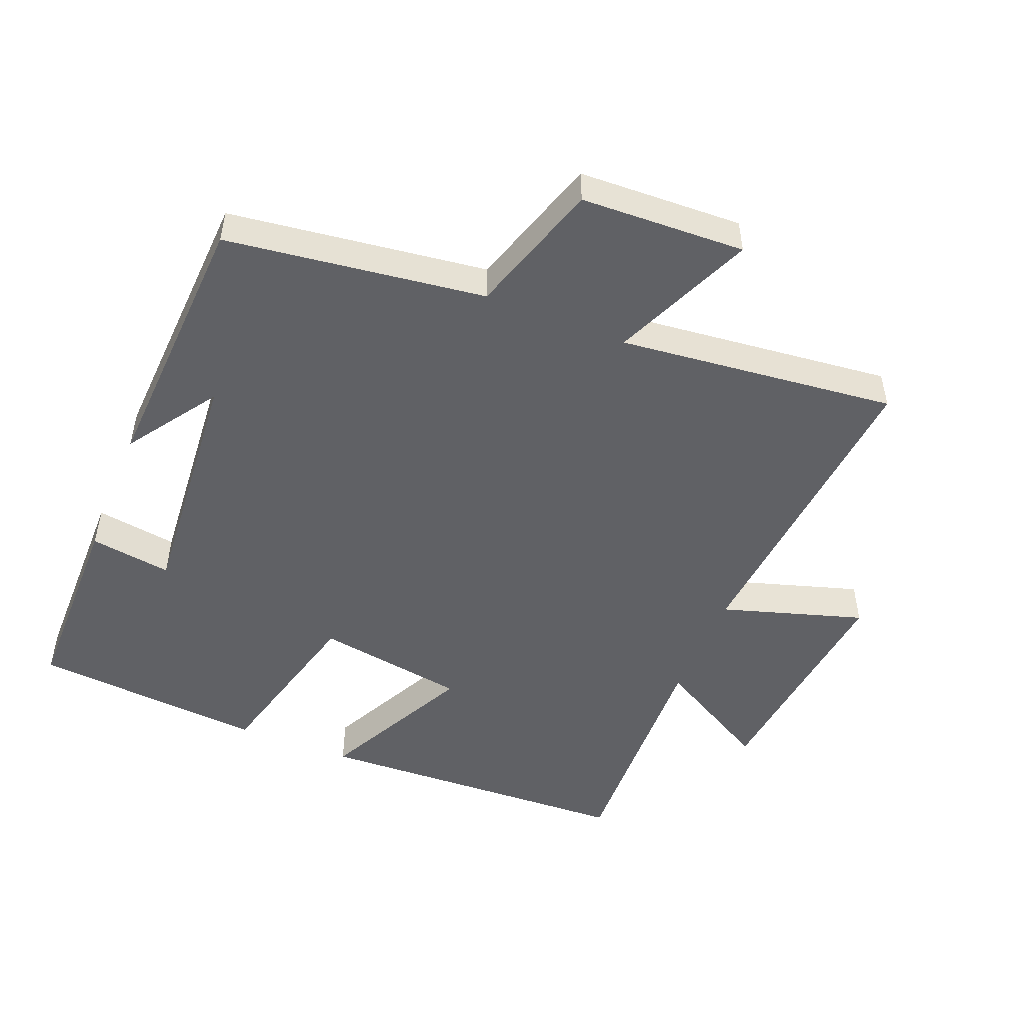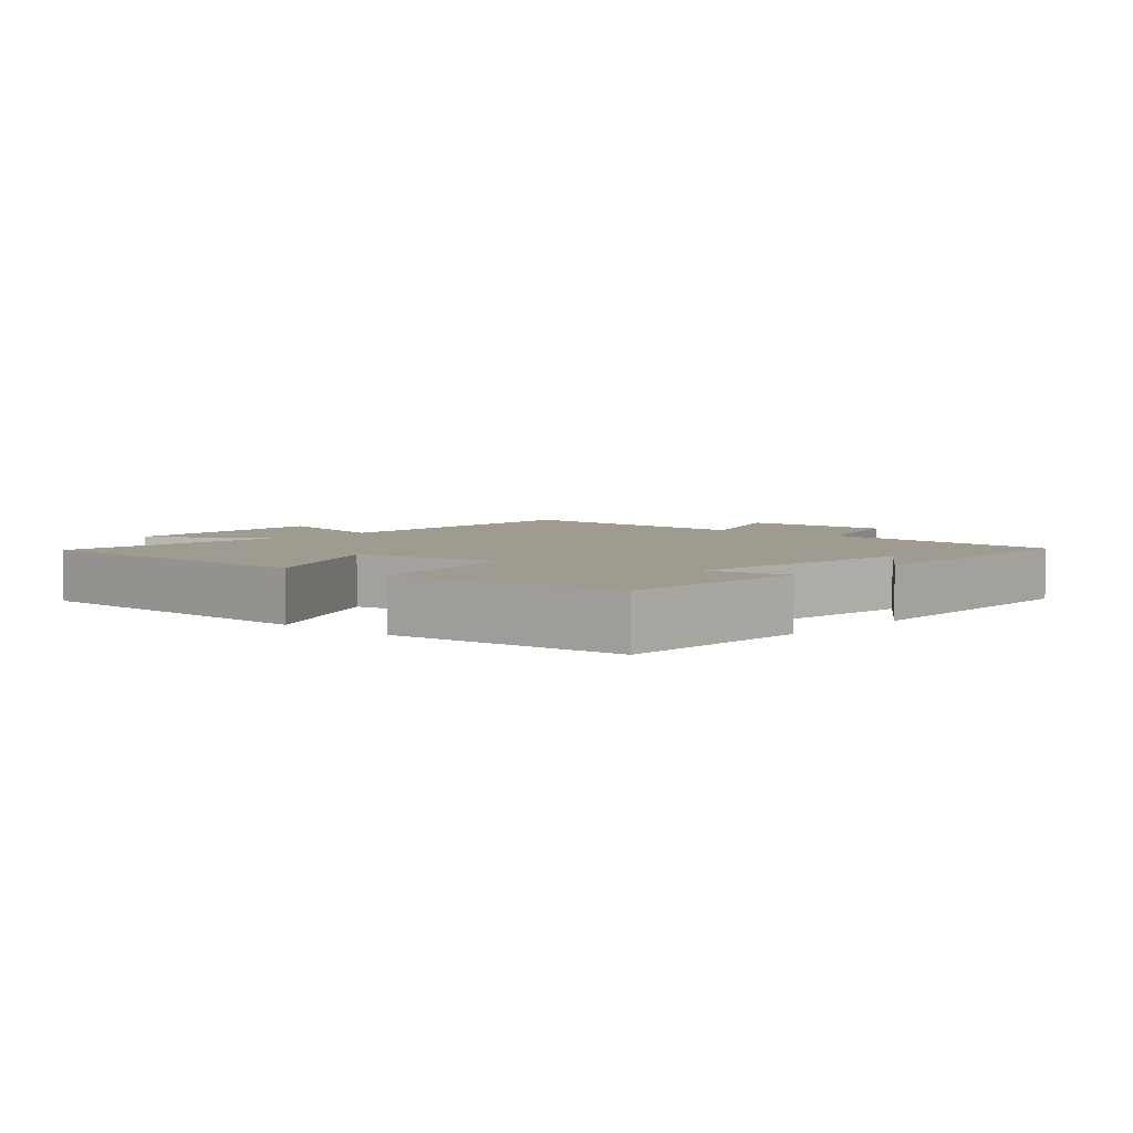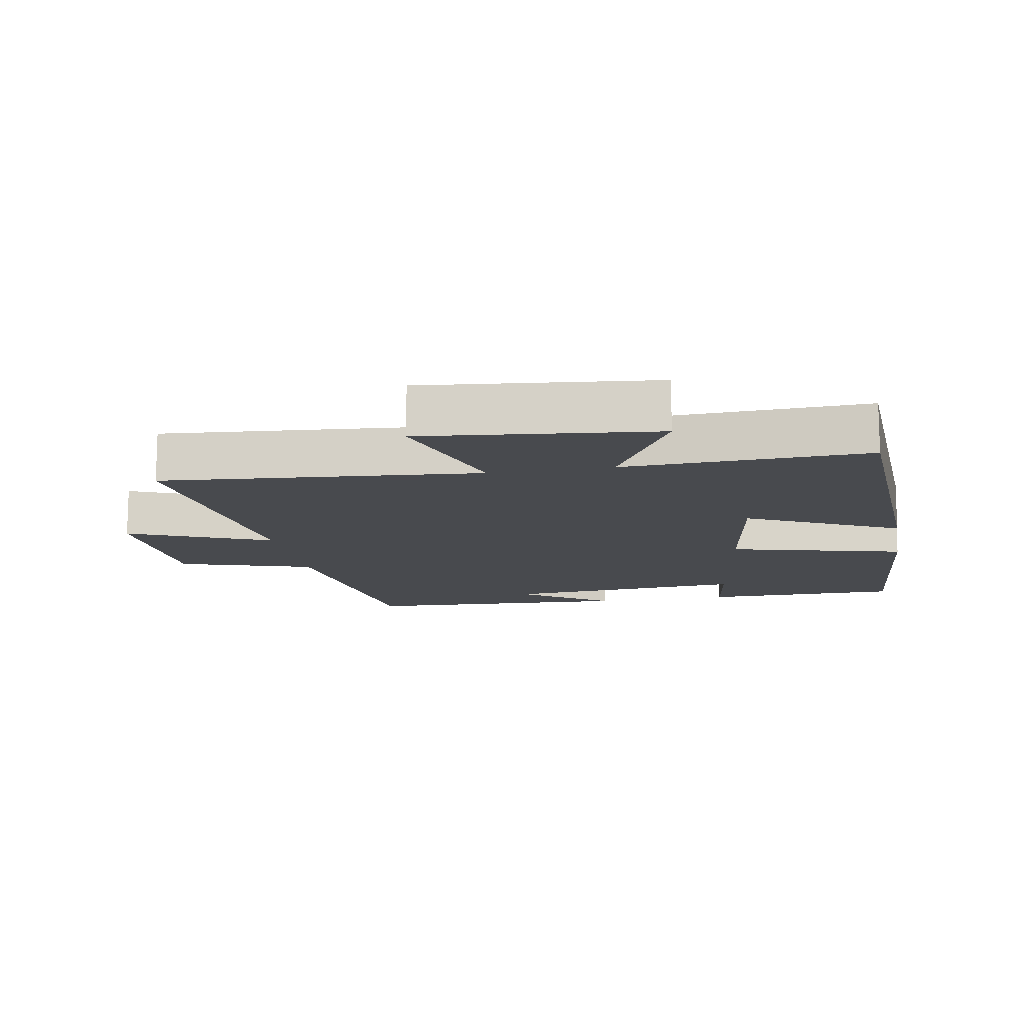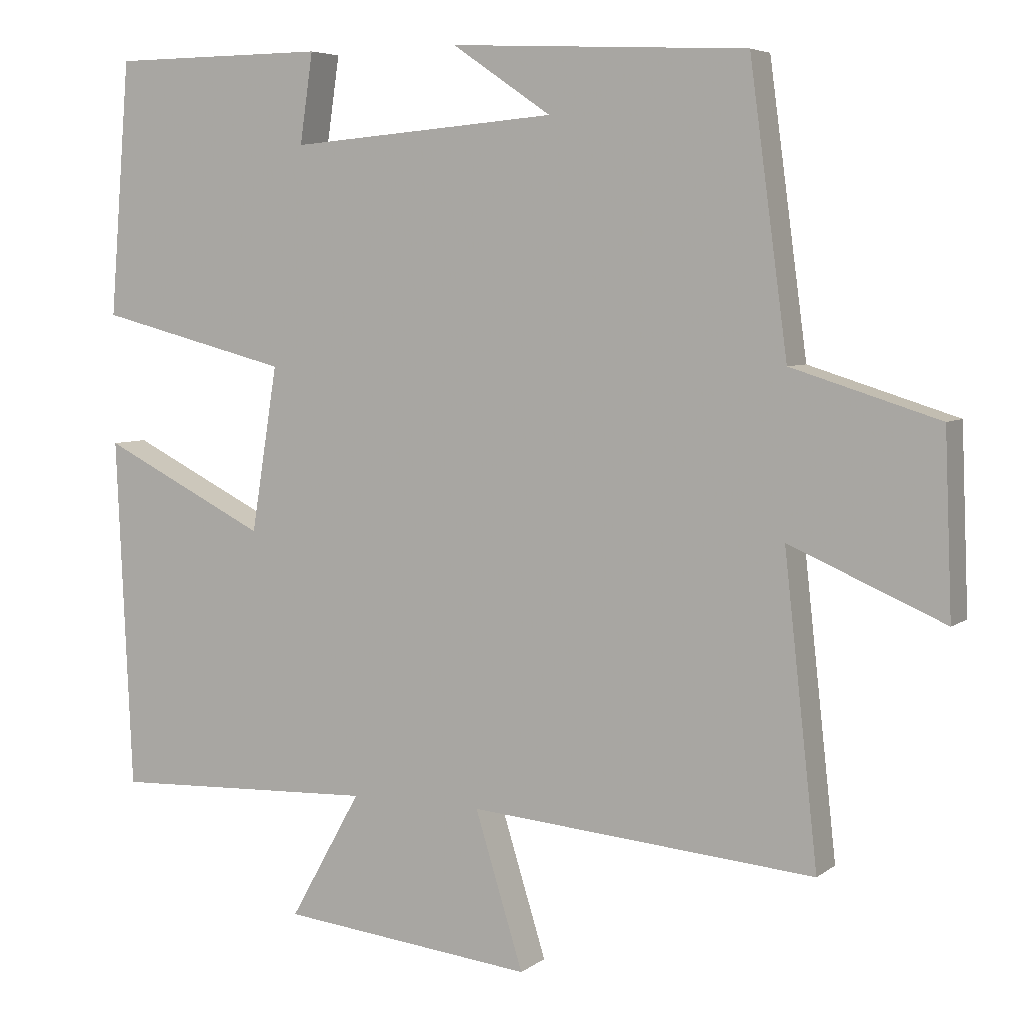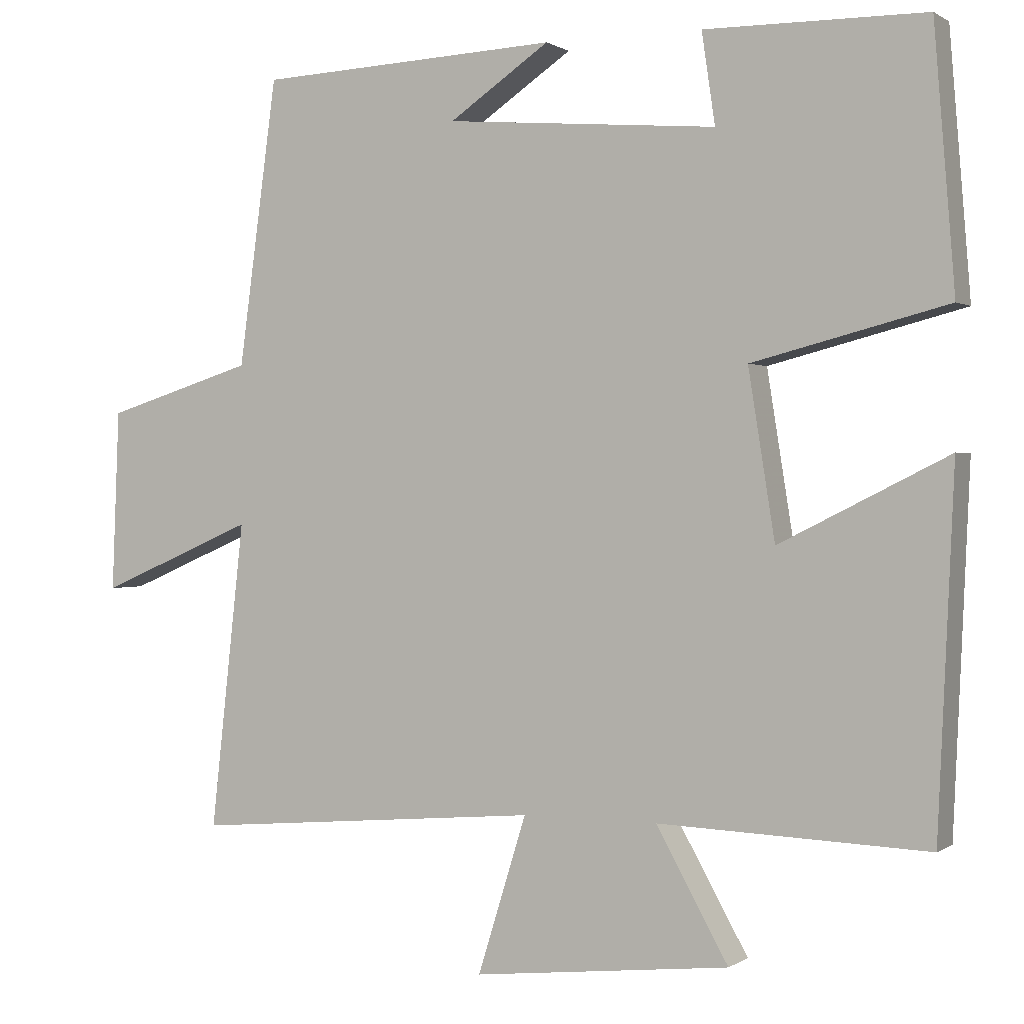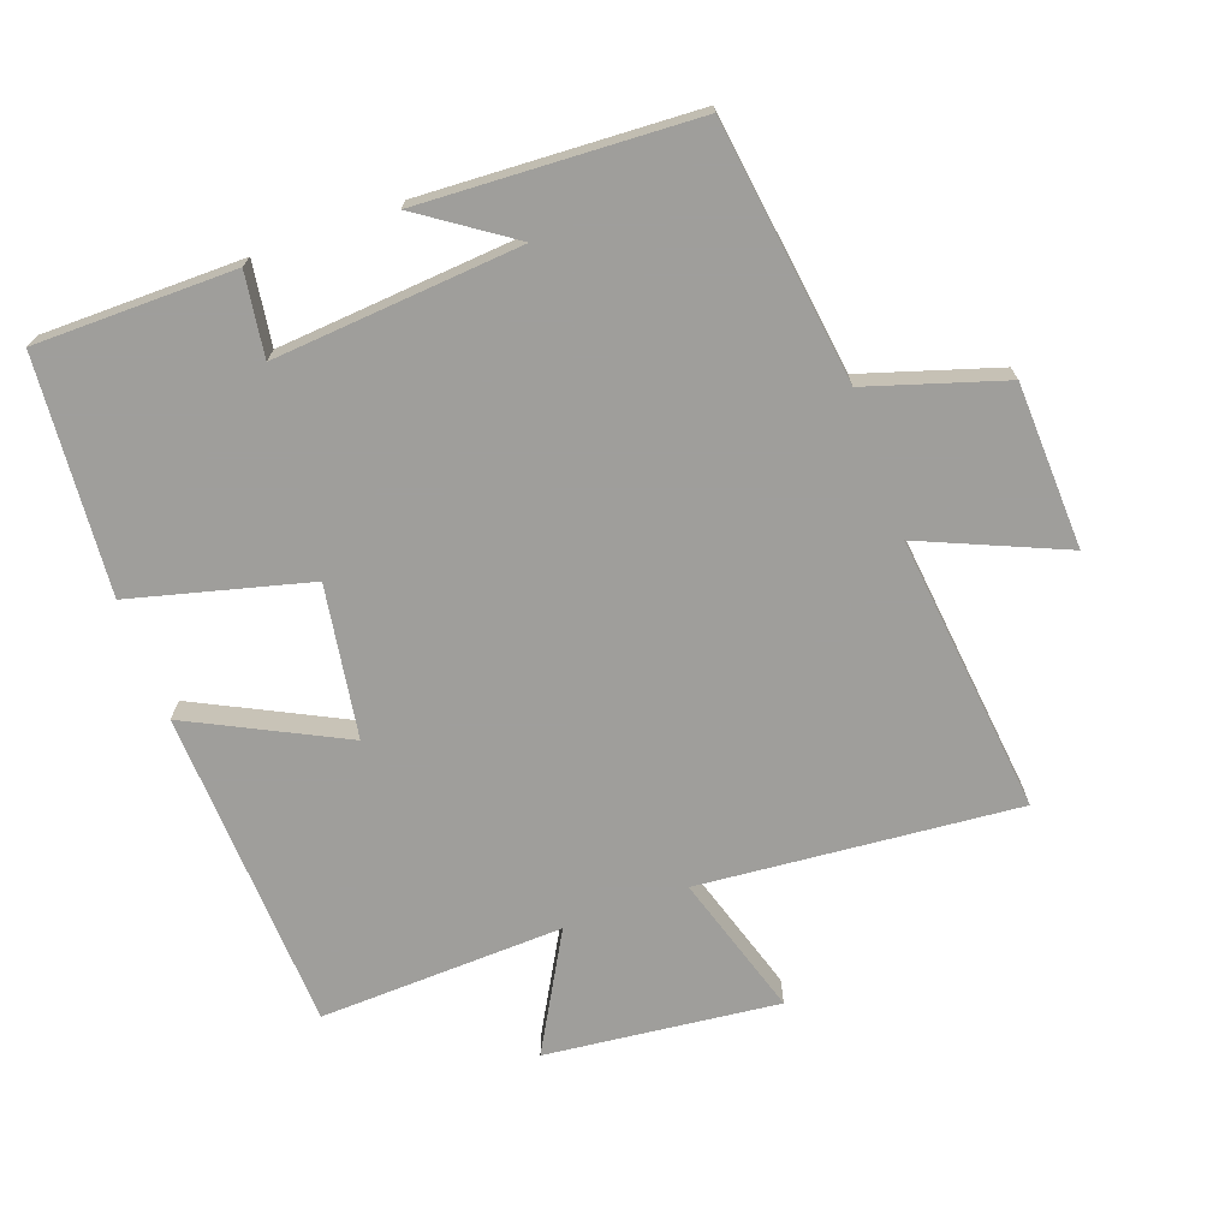
<metadata>
{"format":"obj","ext":"obj","renderer":"f3d","projection":"perspective","resolution":1024,"background":"white","views":[{"elev":-49.7,"azim":67.9,"up":"+Y"},{"elev":4.2,"azim":-48.5,"up":"+Y"},{"elev":-13.1,"azim":-169.6,"up":"+Y"},{"elev":5.5,"azim":26.4,"up":"+Z"},{"elev":0.6,"azim":-154.5,"up":"+Z"},{"elev":-70.8,"azim":19.8,"up":"+Y"}]}
</metadata>
<code>
v -0.478 0.07 -0.514
v -0.5 0.07 -0.032
v -0.272 0.07 -0.146
v -0.236 0.07 0.08
v -0.5 0.07 0.148
v -0.472 0.07 0.498
v -0.174 0.07 0.5
v -0.192 0.07 0.377
v 0.176 0.07 0.407
v 0.04 0.07 0.5
v 0.448 0.07 0.48
v 0.5 0.07 0.093
v 0.702 0.07 0.03
v 0.712 0.07 -0.216
v 0.5 0.07 -0.125
v 0.546 0.07 -0.541
v 0.071 0.07 -0.5
v 0.137 0.07 -0.713
v -0.211 0.07 -0.675
v -0.113 0.07 -0.5
v -0.478 0 -0.514
v -0.5 0 -0.032
v -0.272 0 -0.146
v -0.236 0 0.08
v -0.5 0 0.148
v -0.472 0 0.498
v -0.174 0 0.5
v -0.192 0 0.377
v 0.176 0 0.407
v 0.04 0 0.5
v 0.448 0 0.48
v 0.5 0 0.093
v 0.702 0 0.03
v 0.712 0 -0.216
v 0.5 0 -0.125
v 0.546 0 -0.541
v 0.071 0 -0.5
v 0.137 0 -0.713
v -0.211 0 -0.675
v -0.113 0 -0.5
f 17 18 19 20
f 15 16 17
f 15 17 20
f 12 13 14 15
f 9 10 11
f 15 20 1
f 12 15 1
f 11 12 1
f 9 11 1
f 6 7 8
f 5 6 8
f 4 5 8
f 1 2 3
f 9 1 3
f 9 3 4
f 4 8 9
f 40 39 38 37
f 37 36 35
f 40 37 35
f 35 34 33 32
f 31 30 29
f 21 40 35
f 21 35 32
f 21 32 31
f 21 31 29
f 28 27 26
f 28 26 25
f 28 25 24
f 23 22 21
f 23 21 29
f 24 23 29
f 29 28 24
f 1 21 22 2
f 2 22 23 3
f 3 23 24 4
f 4 24 25 5
f 5 25 26 6
f 6 26 27 7
f 7 27 28 8
f 8 28 29 9
f 9 29 30 10
f 10 30 31 11
f 11 31 32 12
f 12 32 33 13
f 13 33 34 14
f 14 34 35 15
f 15 35 36 16
f 16 36 37 17
f 17 37 38 18
f 18 38 39 19
f 19 39 40 20
f 20 40 21 1

</code>
